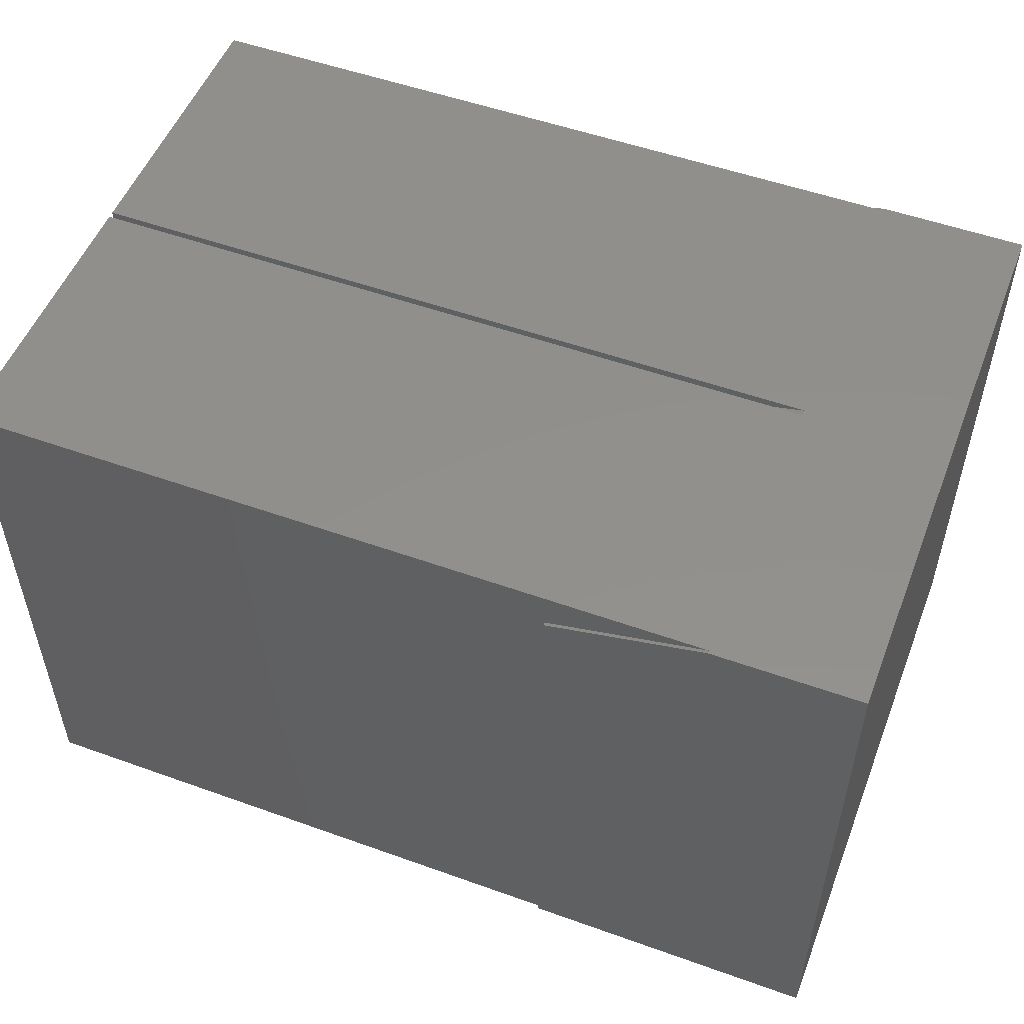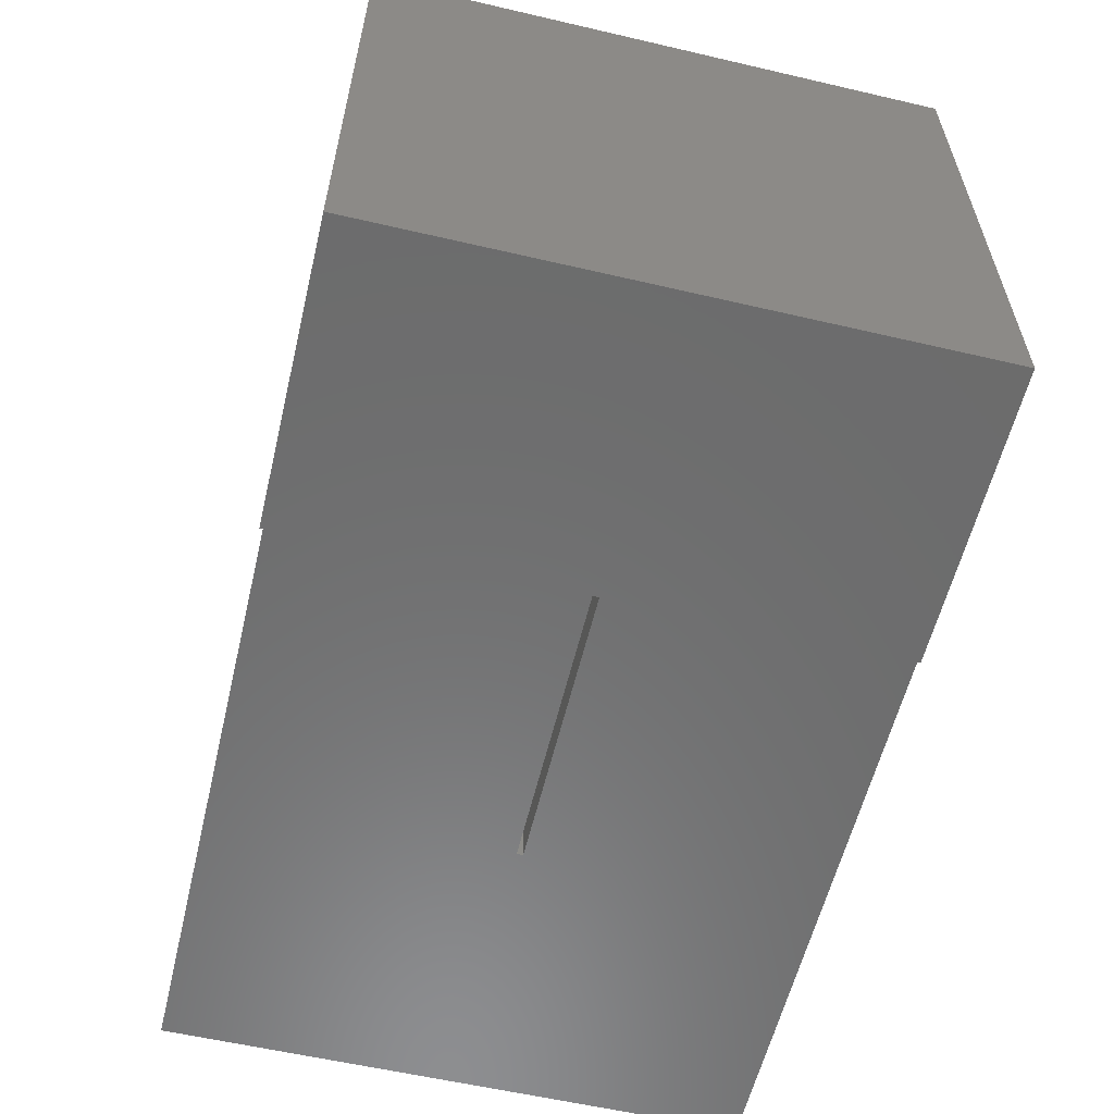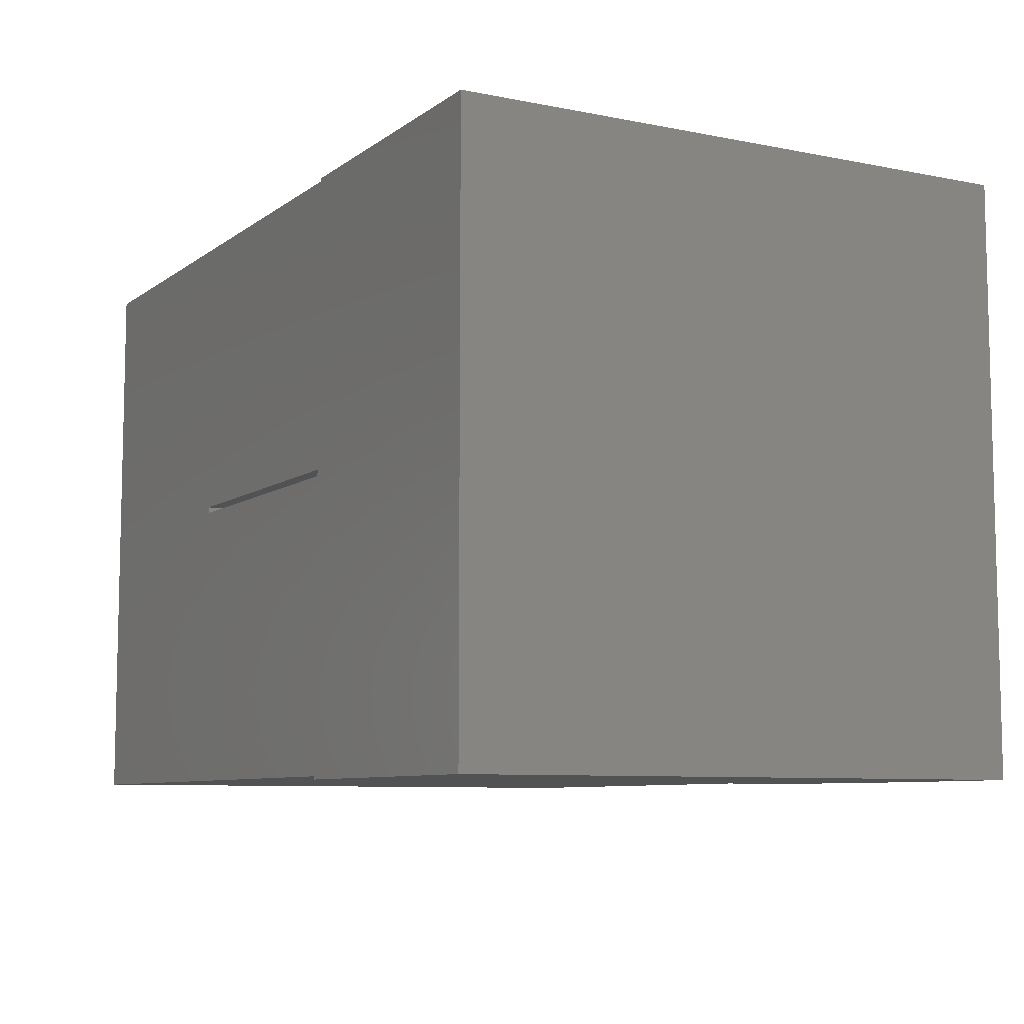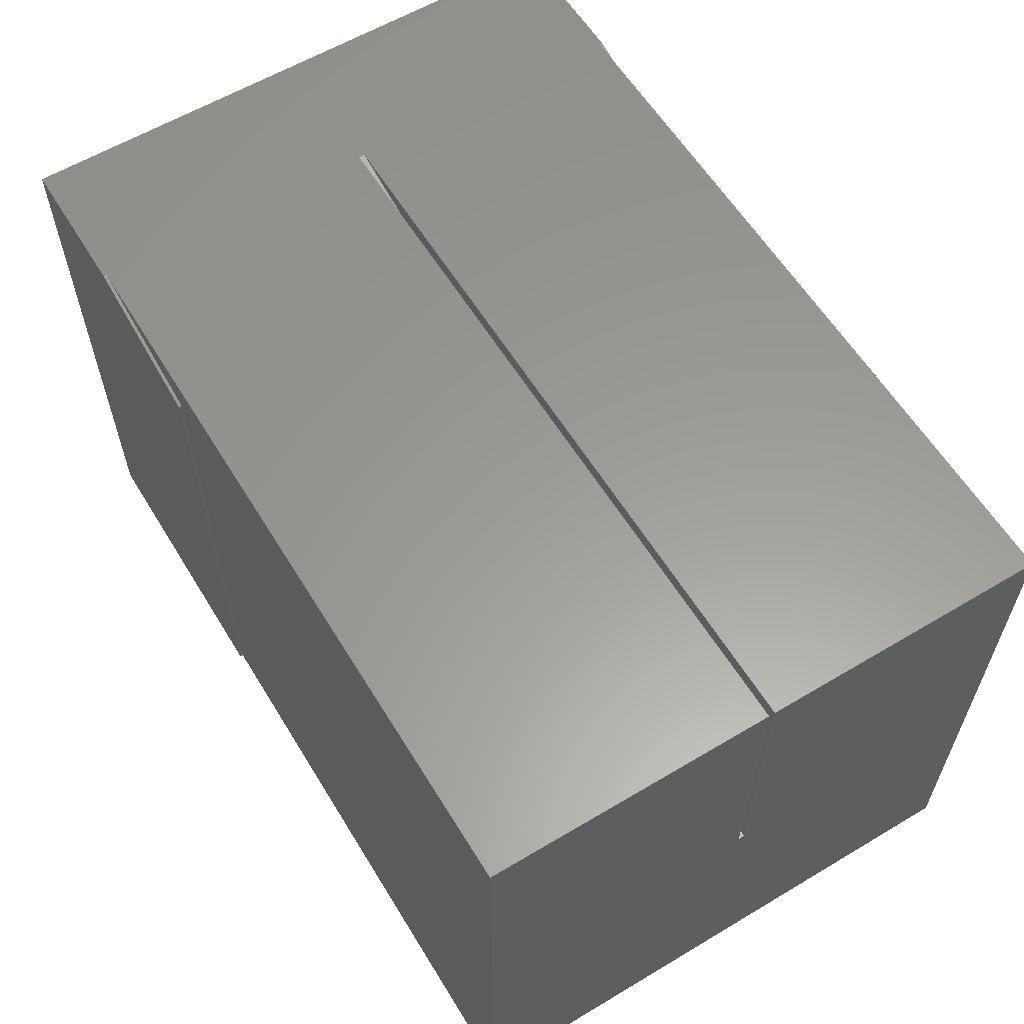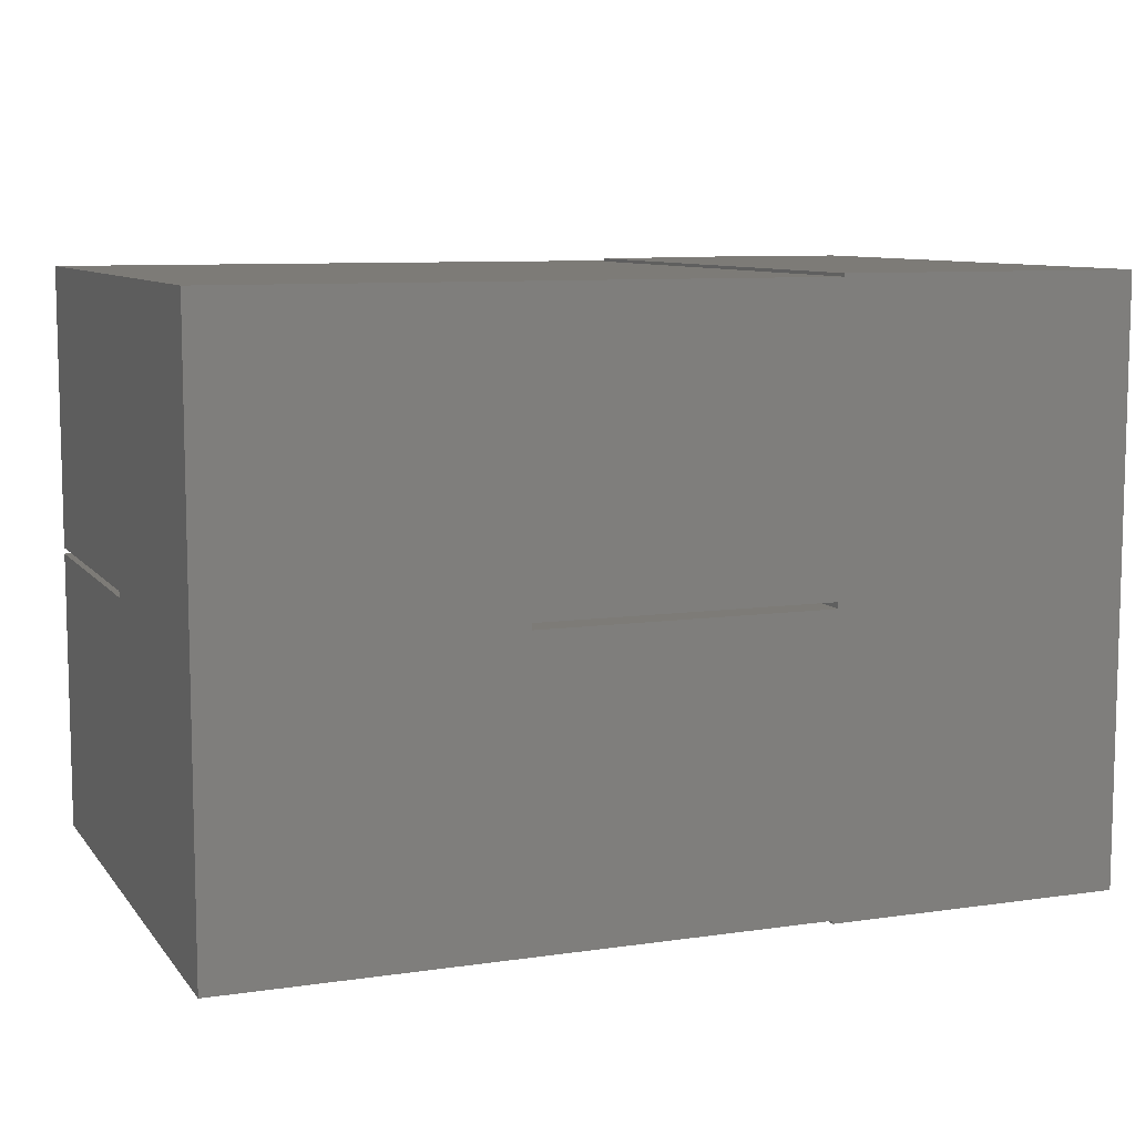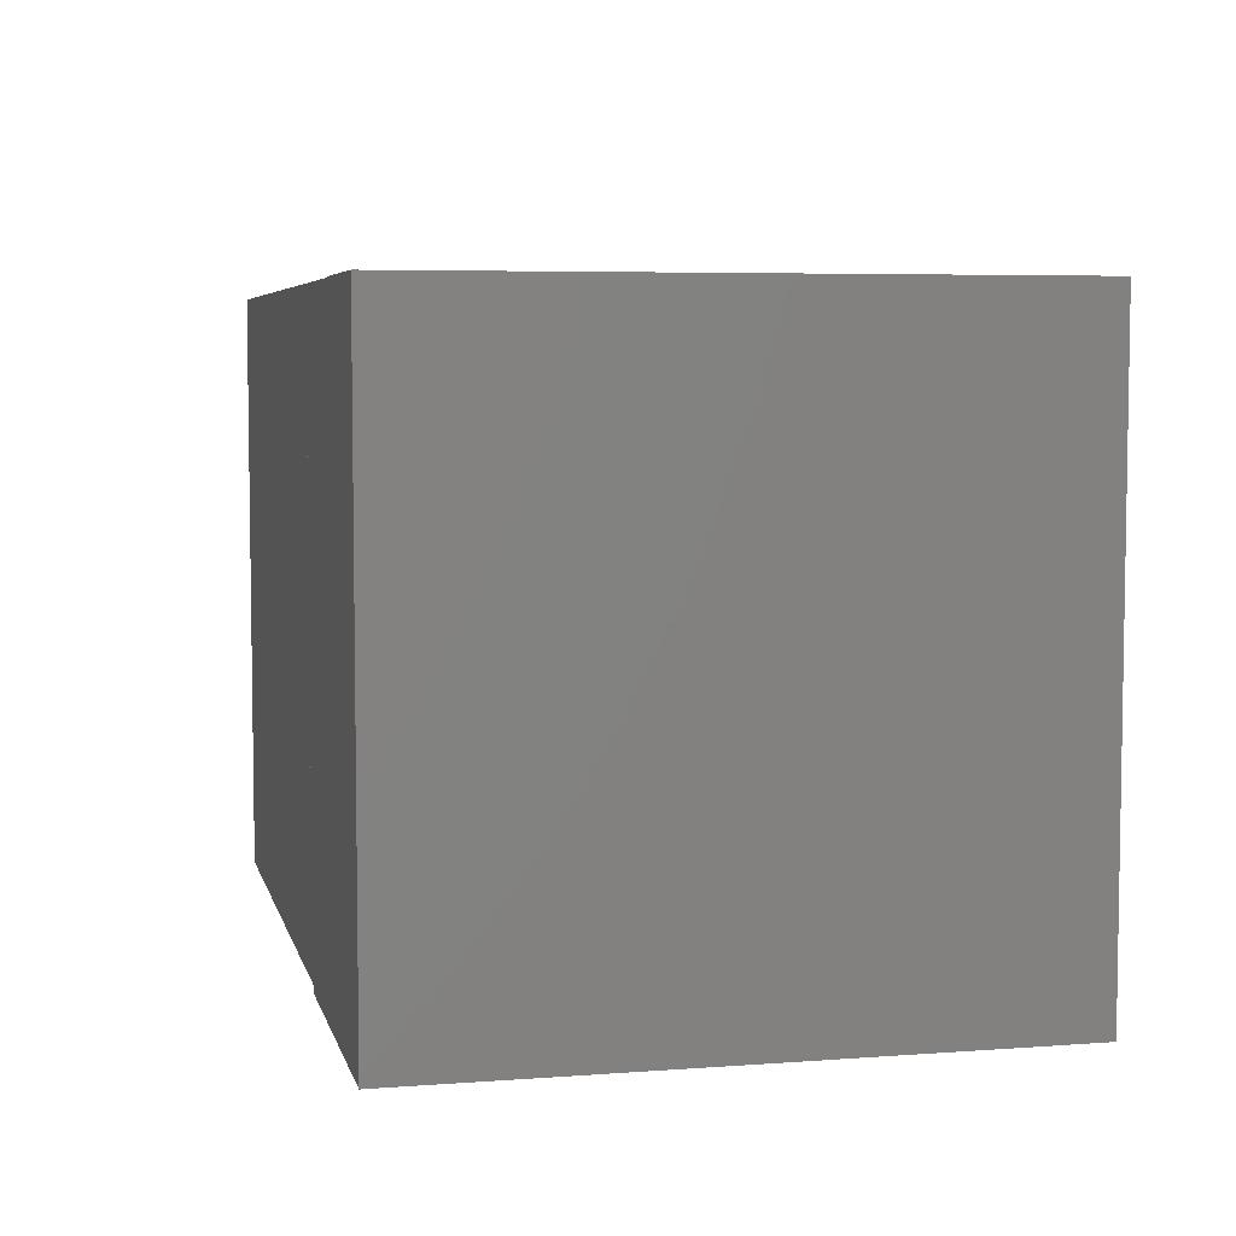
<metadata>
{"format":"stl","ext":"stl","renderer":"f3d","projection":"perspective","resolution":1024,"background":"white","views":[{"elev":52.5,"azim":-158.9,"up":"+Z"},{"elev":-58.5,"azim":-103.5,"up":"+Z"},{"elev":-8.1,"azim":-118.9,"up":"+Y"},{"elev":60.0,"azim":58.6,"up":"+Z"},{"elev":8.8,"azim":158.6,"up":"+Y"},{"elev":5.6,"azim":-103.0,"up":"+Z"}]}
</metadata>
<code>
# stl→obj: 34 verts, 68 faces
v -0.7188 0.75 4.592e-17
v -0.7188 0 4.592e-17
v -0.7188 0.75 0.75
v -0.7188 0 0.75
v 0.03125 0.3711 0.375
v 0.03125 0.3789 0.375
v 0.03125 0.3711 0
v 0.03125 0.3789 0
v 0.4062 0.3711 0.375
v 0.4062 0.3789 0.375
v -0.3398 0.7461 2.272e-17
v -0.3398 0.75 2.272e-17
v 0.4062 0.003947 -2.296e-17
v -0.3398 0.003947 2.272e-17
v -0.3398 0.3711 2.272e-17
v 0.4062 0.7461 -2.296e-17
v -0.3398 0.3789 2.272e-17
v -0.3398 5.551e-17 2.272e-17
v 0.4062 0.7461 0.75
v 0.4062 0.3789 0.75
v 0.4062 0.003947 0.75
v 0.4062 0.3711 0.75
v -0.5351 0 0.75
v -0.5351 0.003947 0.75
v -0.5351 0.3711 0.75
v -0.5351 0.3789 0.75
v -0.5351 0.7461 0.75
v -0.5351 0.75 0.75
v -0.3398 0.75 0.7031
v -0.3398 0 0.7031
v -0.3398 0.003947 0.7031
v -0.3398 0.3711 0.7031
v -0.3398 0.7461 0.7031
v -0.3398 0.3789 0.7031
f 1 2 3
f 3 2 4
f 5 6 7
f 7 6 8
f 9 10 5
f 5 10 6
f 11 1 12
f 13 14 15
f 13 15 7
f 13 7 8
f 13 8 16
f 2 1 11
f 2 11 17
f 2 17 15
f 2 15 14
f 2 14 18
f 8 17 16
f 16 17 11
f 10 9 13
f 10 13 16
f 10 16 19
f 10 19 20
f 13 9 21
f 21 9 22
f 4 23 24
f 3 4 24
f 3 24 25
f 3 25 26
f 3 26 27
f 3 27 28
f 24 21 25
f 25 21 22
f 26 20 27
f 27 20 19
f 28 29 3
f 3 29 12
f 3 12 1
f 2 18 4
f 4 18 30
f 4 30 23
f 24 31 21
f 21 31 14
f 21 14 13
f 25 22 32
f 15 32 7
f 7 32 5
f 32 22 5
f 5 22 9
f 11 12 33
f 33 12 29
f 28 27 29
f 29 27 33
f 16 11 19
f 19 11 33
f 19 33 27
f 34 20 26
f 17 8 34
f 34 8 6
f 34 6 20
f 20 6 10
f 18 14 30
f 30 14 31
f 15 17 32
f 32 17 34
f 26 25 34
f 34 25 32
f 24 23 31
f 31 23 30

</code>
